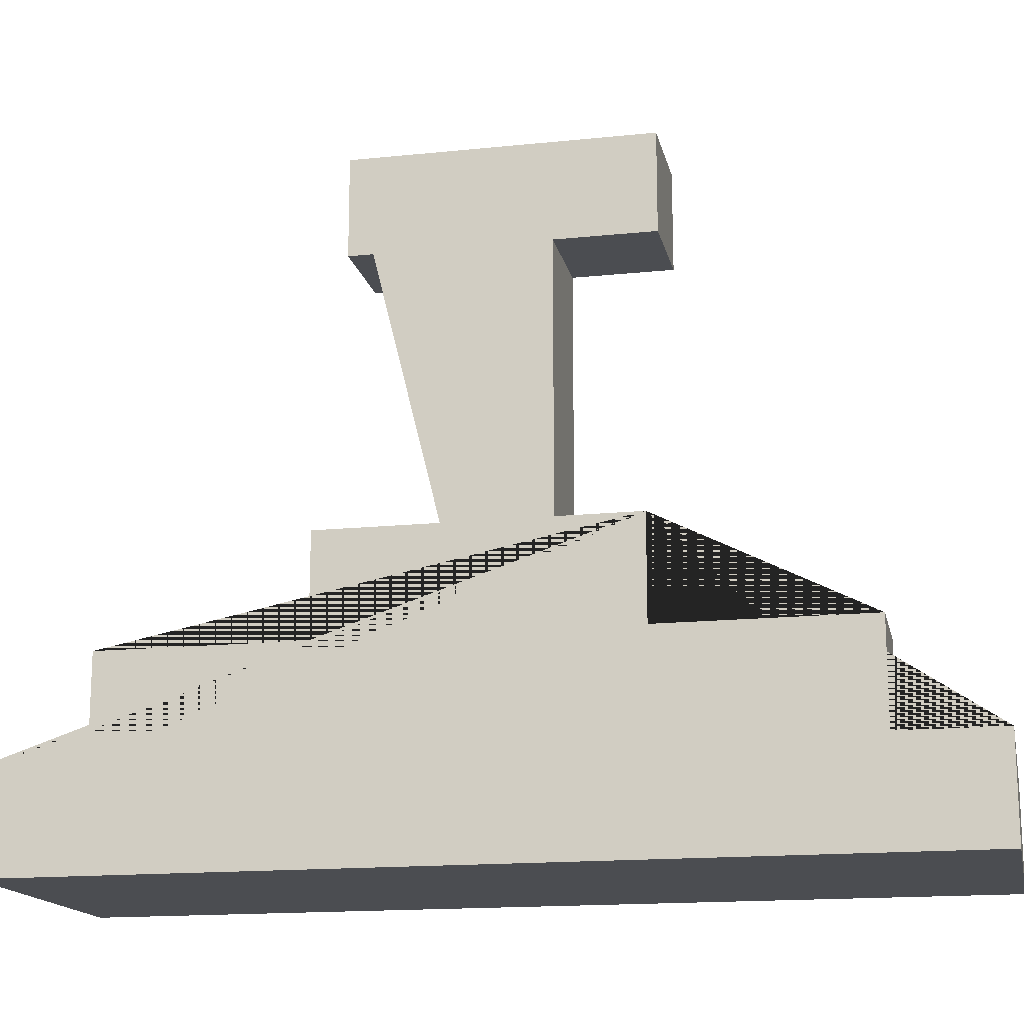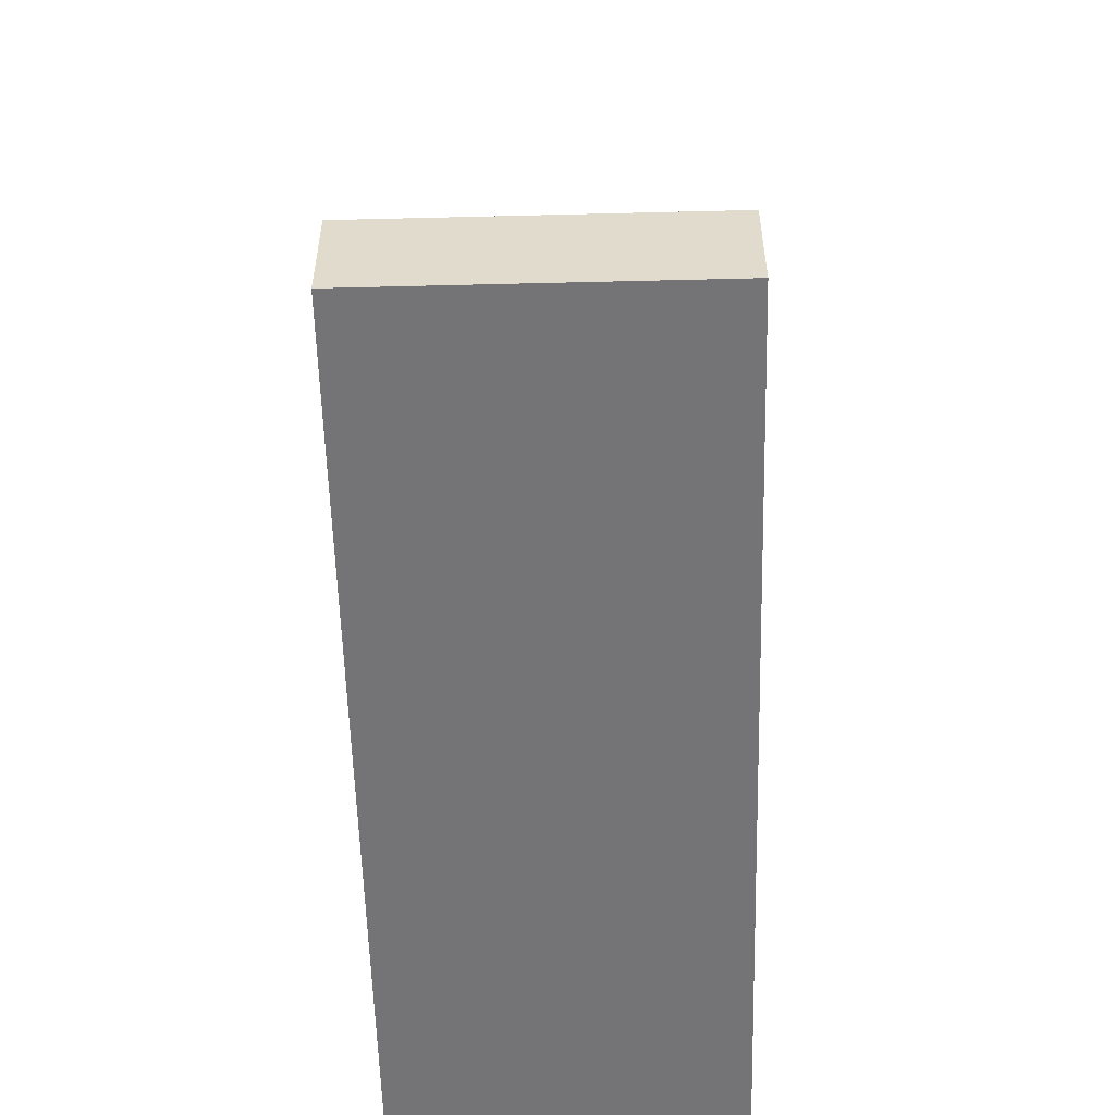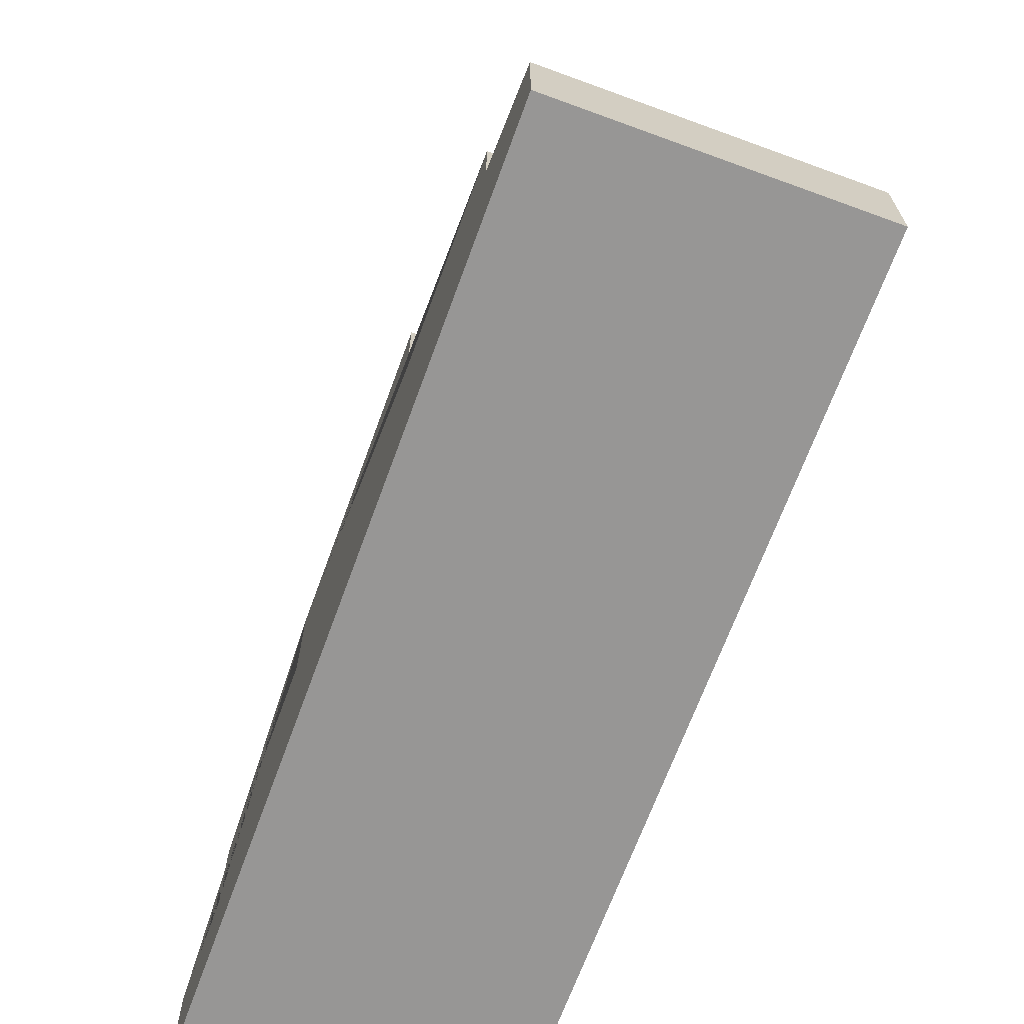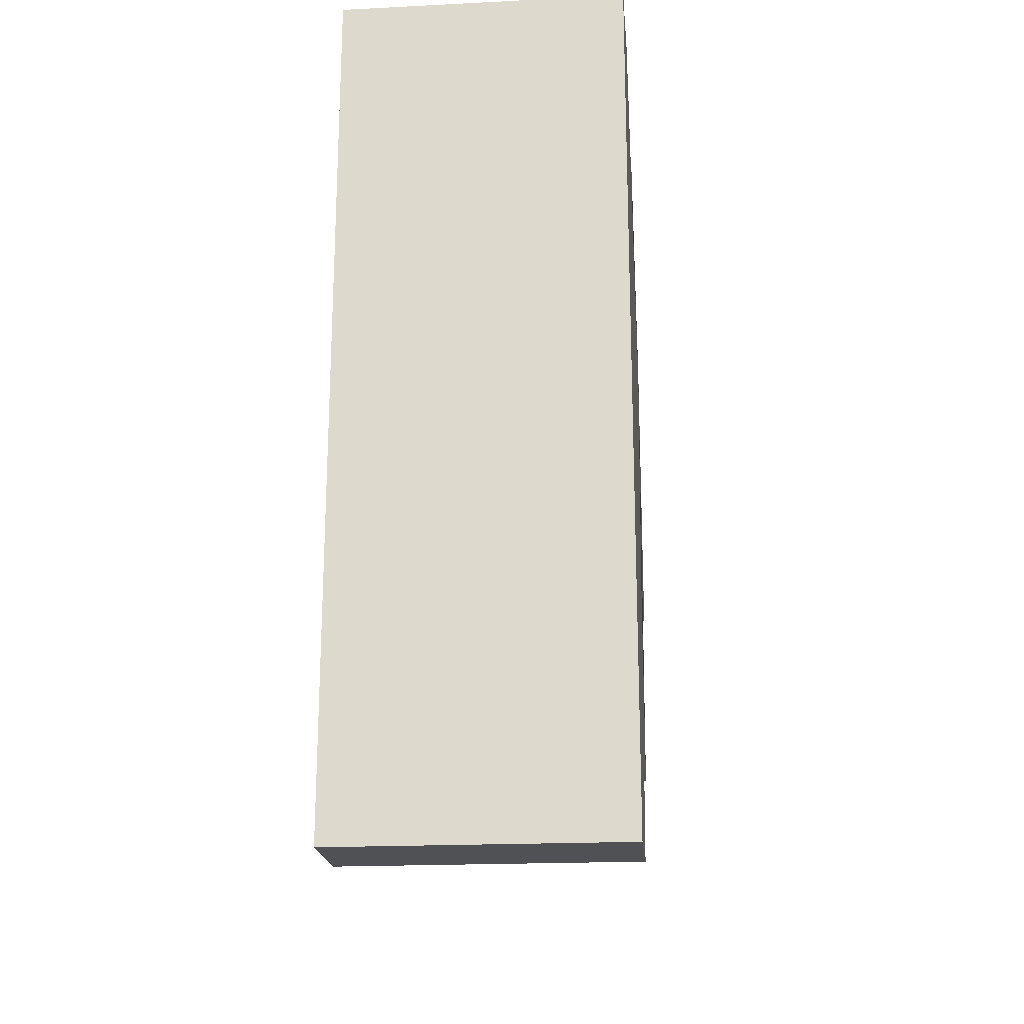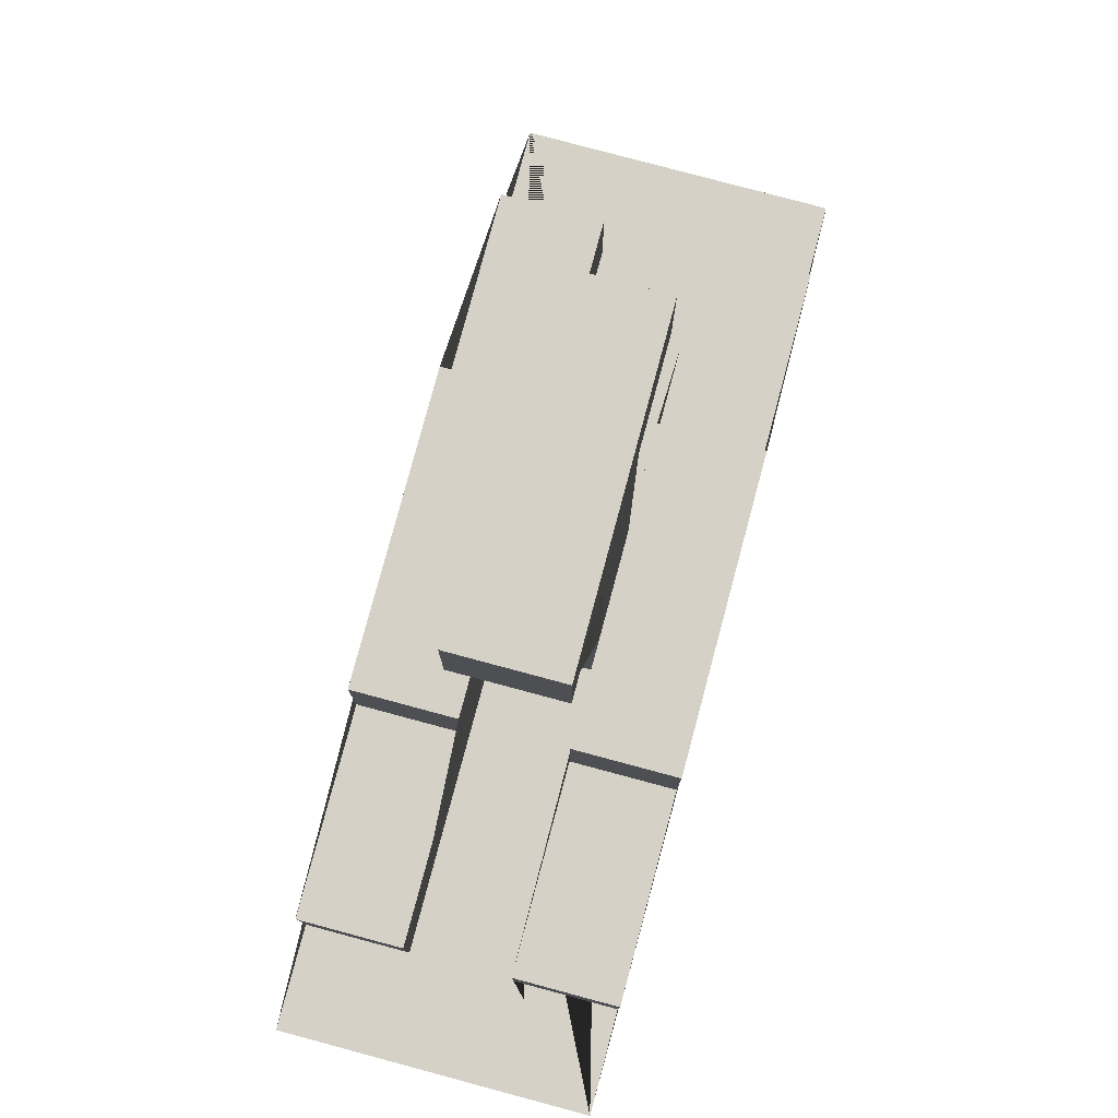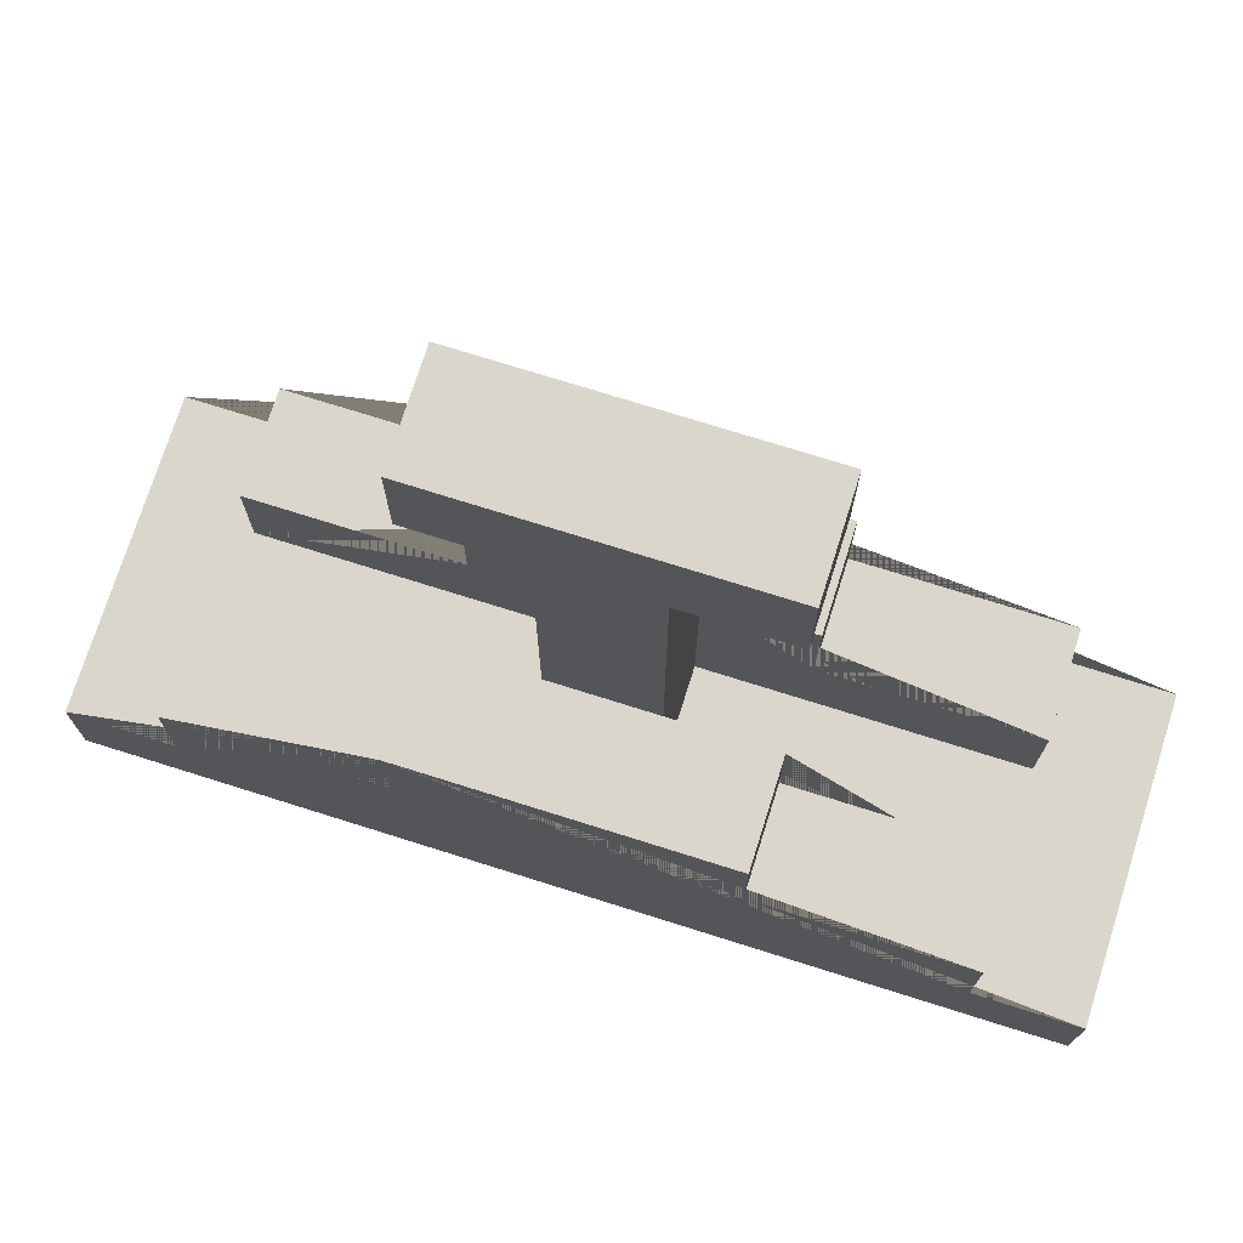
<metadata>
{"format":"obj","ext":"obj","renderer":"f3d","projection":"perspective","resolution":1024,"background":"white","views":[{"elev":-16.0,"azim":-77.9,"up":"+Y"},{"elev":-56.3,"azim":-178.5,"up":"+Y"},{"elev":-68.0,"azim":159.9,"up":"+Y"},{"elev":-20.2,"azim":5.2,"up":"+Z"},{"elev":79.4,"azim":-165.0,"up":"+Y"},{"elev":73.8,"azim":107.5,"up":"+Y"}]}
</metadata>
<code>
o Lever_Middle_Lever_Middle.001
v -0.15 -0.2667 0.45
v -0.15 -0.06667 -0.15
v -0.15 -0.06667 -0.35
v -0.15 0.03333 0.15
v -0.05 0.4333 0.15
v 0.05 -0.06667 0.35
v 0.05 -0.1667 0.05
v 0.05 -0.06667 0.15
v 0.05 -0.1667 -0.35
v 0.05 -0.06667 -0.15
v 0.05 -0.06667 -0.35
v 0.05 0.03333 0.05
v 0.05 0.03333 -0.15
v -0.05 -0.1667 0.05
v -0.05 0.03333 -0.05
v 0.05 0.3333 -0.05
v 0.05 0.3333 0.15
v 0.15 -0.2667 0.45
v 0.15 -0.1667 0.35
v 0.15 -0.2667 -0.45
v 0.15 -0.1667 -0.35
v 0.15 -0.06667 0.15
v 0.15 -0.06667 -0.15
v 0.15 -0.06667 -0.35
v 0.15 0.03333 0.15
v 0.15 -0.1667 0.45
v -0.05 -0.1667 0.35
v -0.15 -0.06667 0.35
v -0.15 -0.1667 0.35
v -0.05 -0.06667 0.35
v 0.05 -0.1667 0.35
v -0.05 0.03333 0.15
v 0.05 0.03333 0.15
v -0.05 0.3333 0.05
v 0.05 0.3333 0.05
v -0.05 -0.1667 -0.05
v -0.15 0.03333 -0.15
v -0.05 0.4333 -0.15
v 0.05 0.3333 -0.15
v 0.05 0.4333 -0.15
v -0.15 -0.1667 -0.35
v -0.05 -0.1667 -0.35
v -0.15 -0.2667 -0.45
v -0.05 0.3333 0.15
v -0.05 0.3333 -0.15
v -0.05 0.3333 -0.05
v -0.15 -0.1667 0.45
v 0.05 -0.1667 -0.05
v -0.15 -0.1667 -0.45
v 0.15 -0.1667 -0.45
v -0.15 -0.06667 0.15
v -0.05 -0.06667 0.15
v 0.15 -0.06667 0.35
v -0.05 -0.06667 -0.15
v -0.05 -0.06667 -0.35
v -0.05 0.03333 0.05
v 0.05 0.03333 -0.05
v -0.05 0.03333 -0.15
v 0.15 0.03333 -0.15
v 0.05 0.4333 0.15
f 9 48 57 13 10 11
f 11 24 21 9
f 26 47 1 18
f 20 43 49 50
f 7 31 6 8 33 12
f 37 58 54 2
f 15 36 42 55 54 58
f 30 28 29 27
f 25 33 8 22
f 15 46 16 57 48 36
f 38 40 39 45
f 38 45 46 15 56 34 44 5
f 27 14 56 32 52 30
f 23 24 11 10
f 56 14 7 12 35 34
f 3 55 42 41
f 13 59 23 10
f 4 37 2 3 41 49 43 1 47 29 28 51
f 60 40 38 5
f 1 43 20 18
f 53 22 8 6
f 32 4 51 52
f 35 17 44 34
f 26 19 31 7 14 27 29 47
f 25 22 53 19 26 18 20 50 21 24 23 59
f 49 41 42 36 48 9 21 50
f 60 5 44 17
f 35 12 57 16 39 40 60 17
f 53 6 31 19
f 30 52 51 28
f 54 55 3 2
f 15 58 37 4 32 56
f 59 13 57 12 33 25
f 39 16 46 45

</code>
